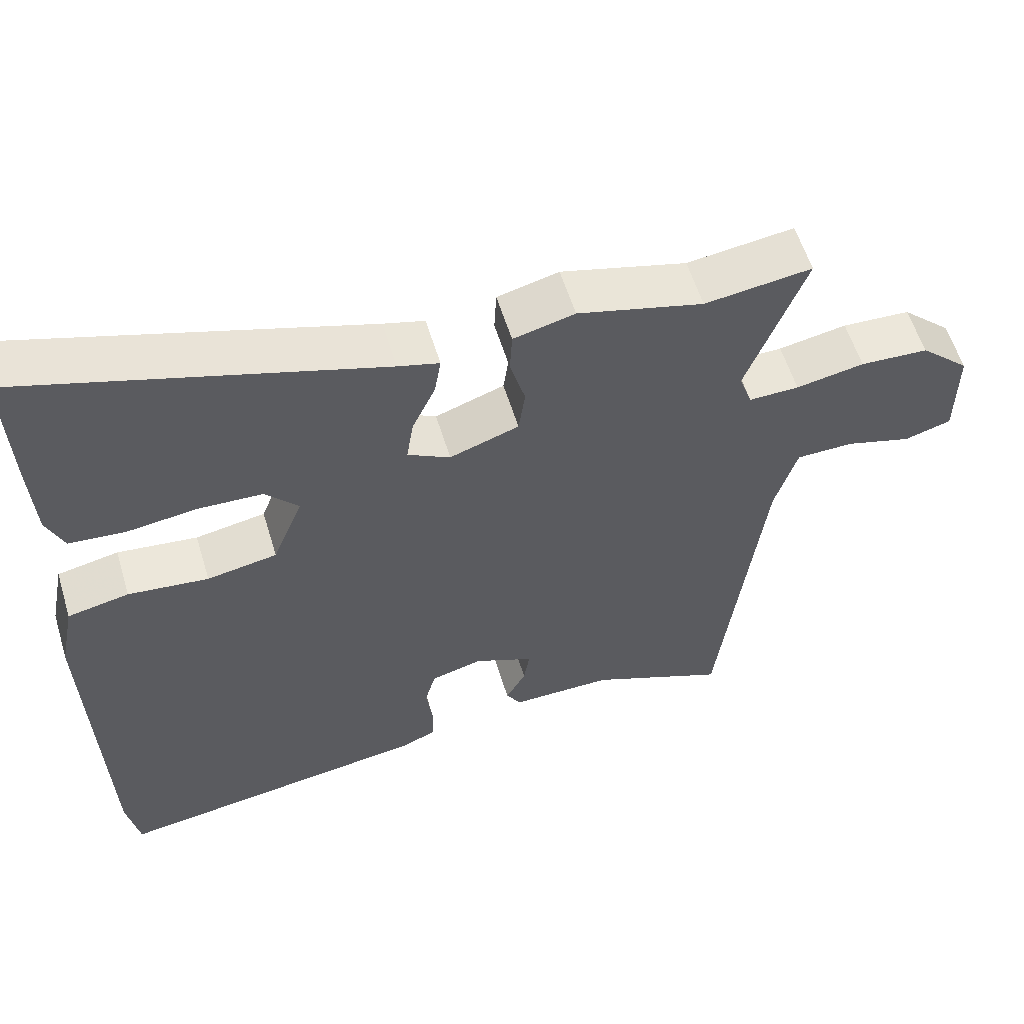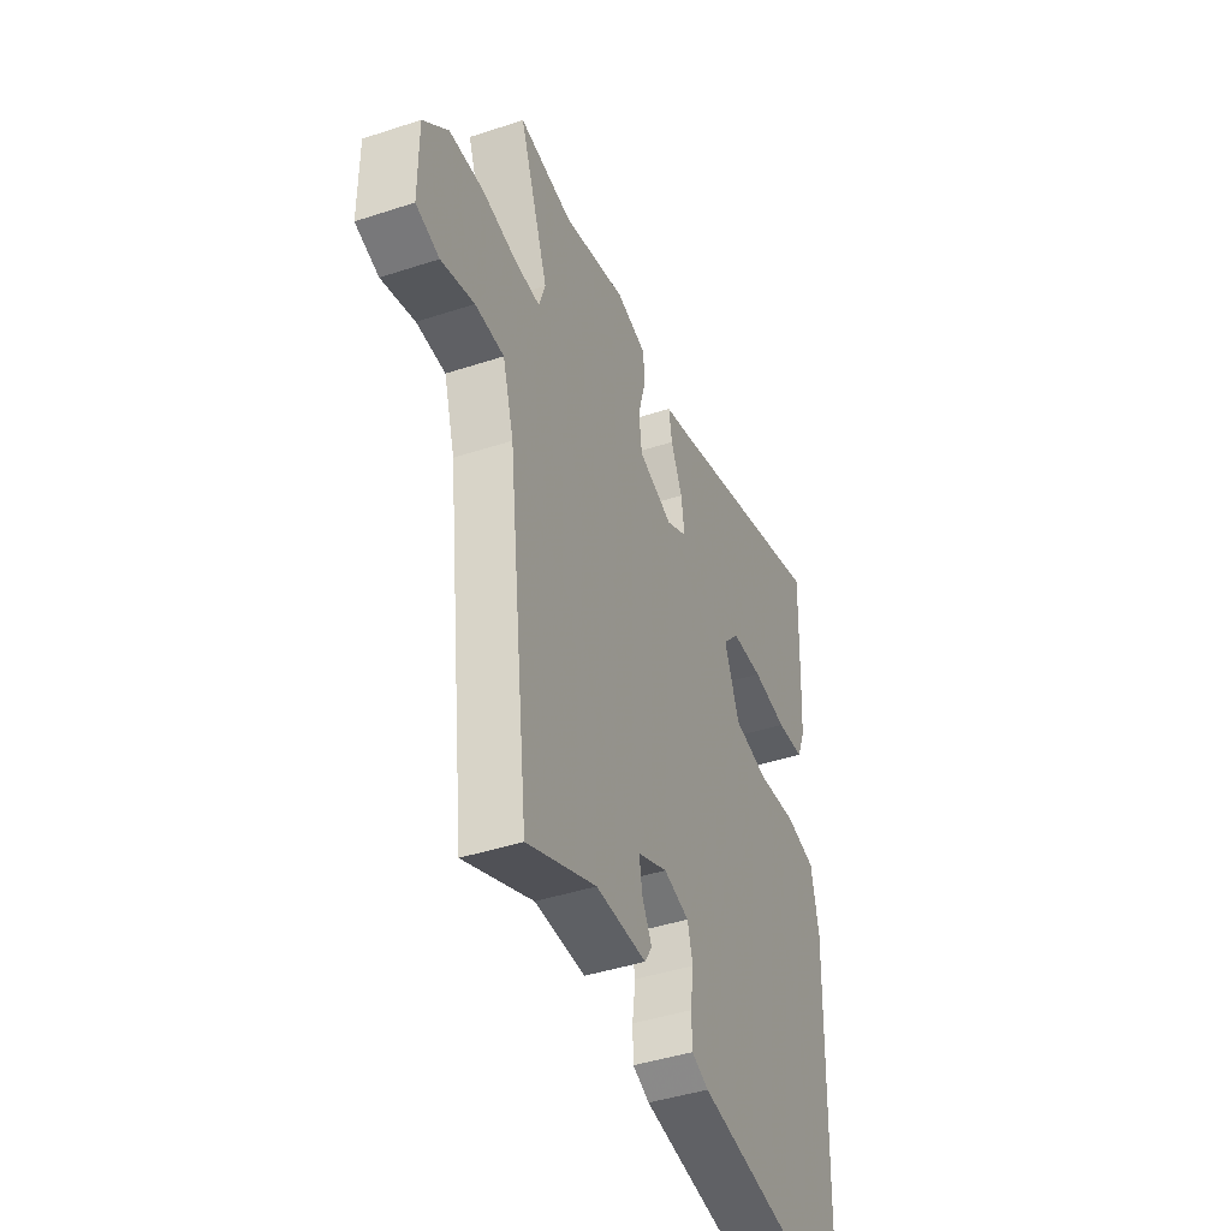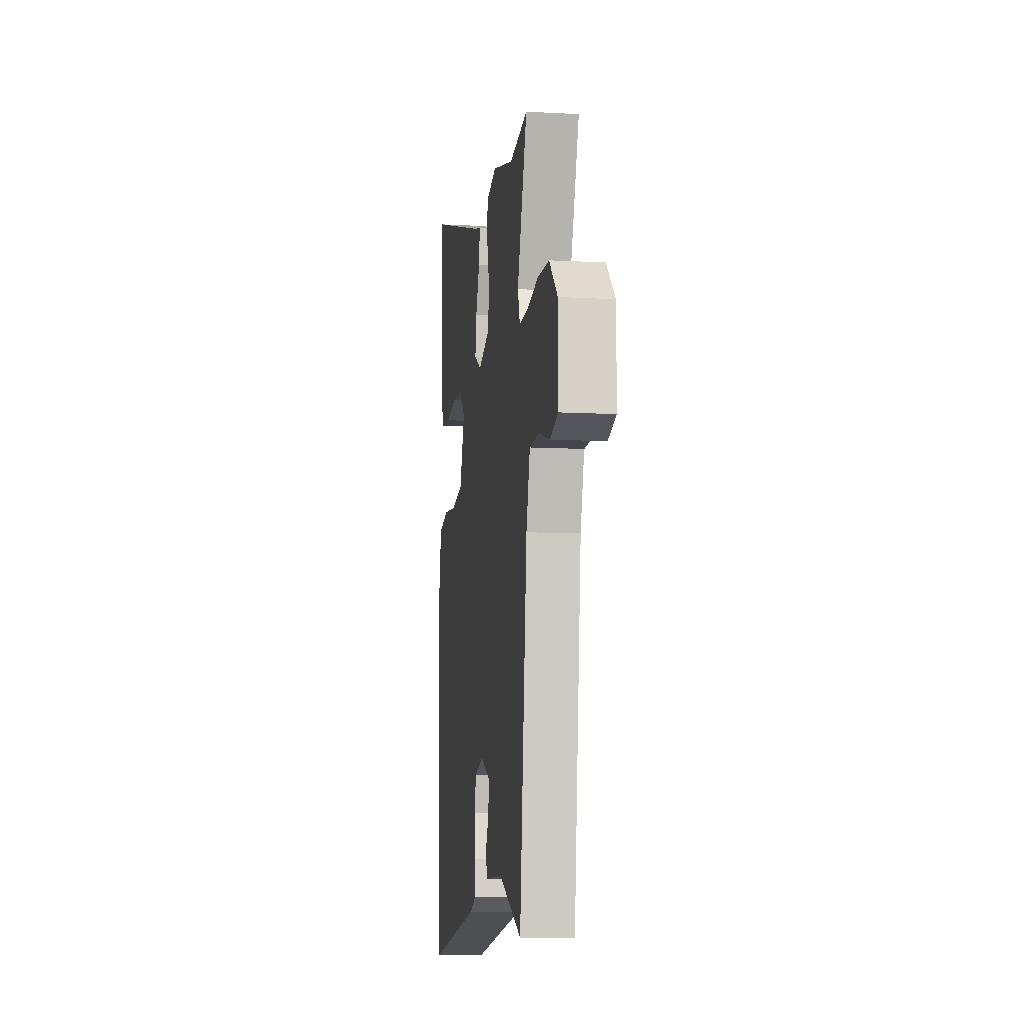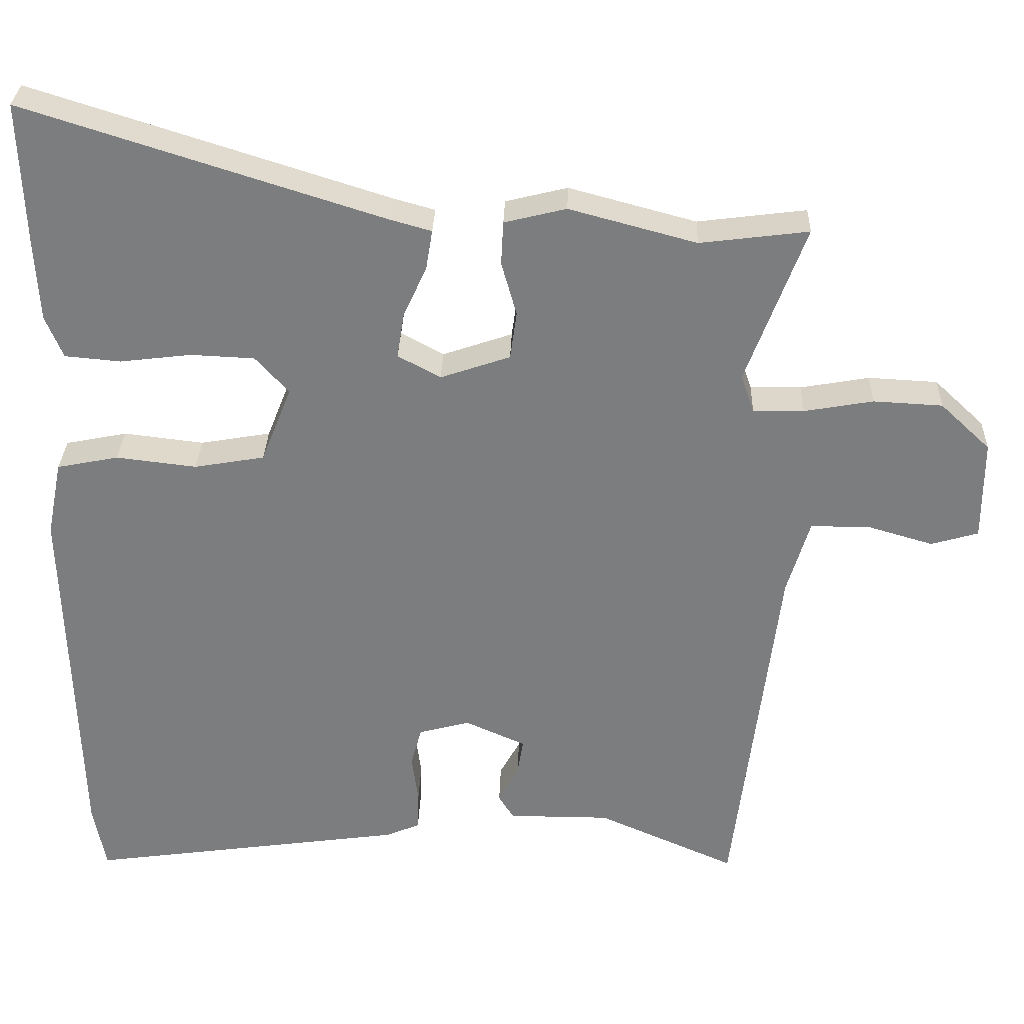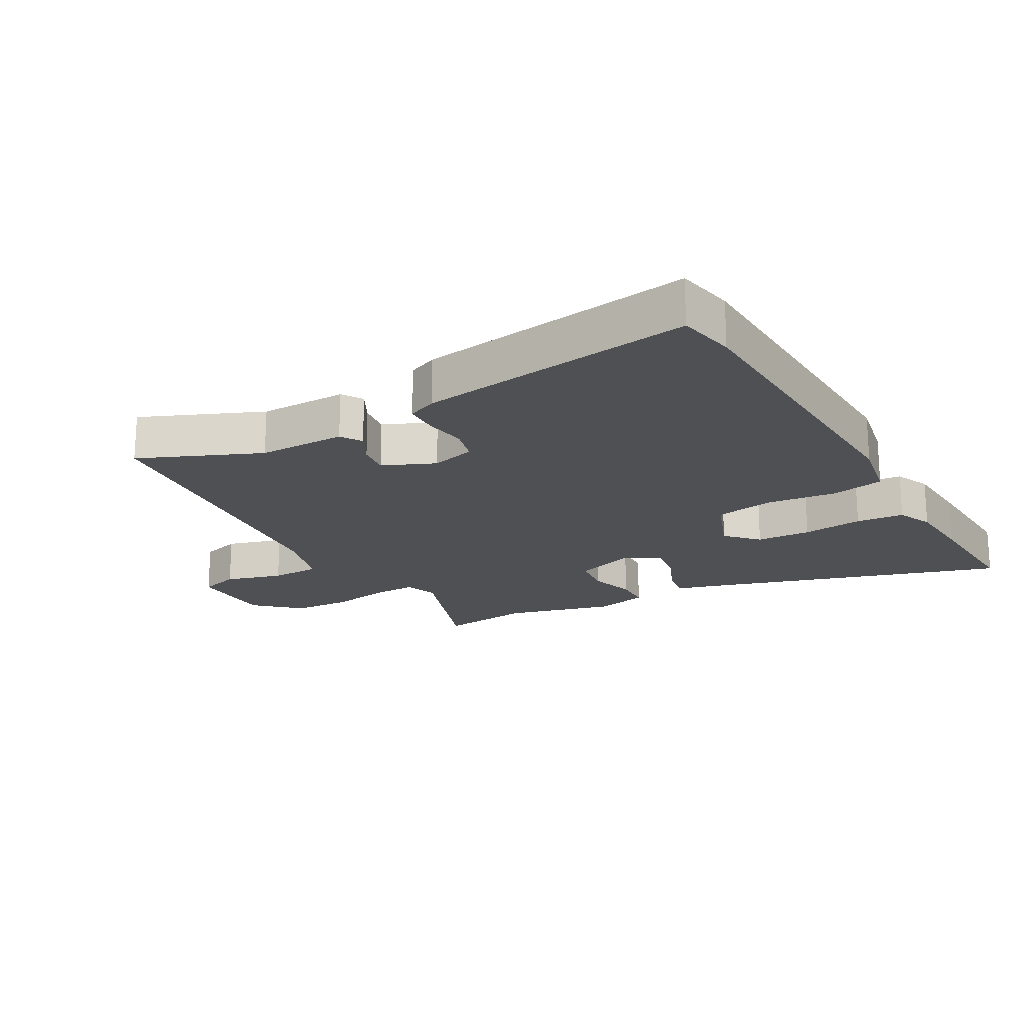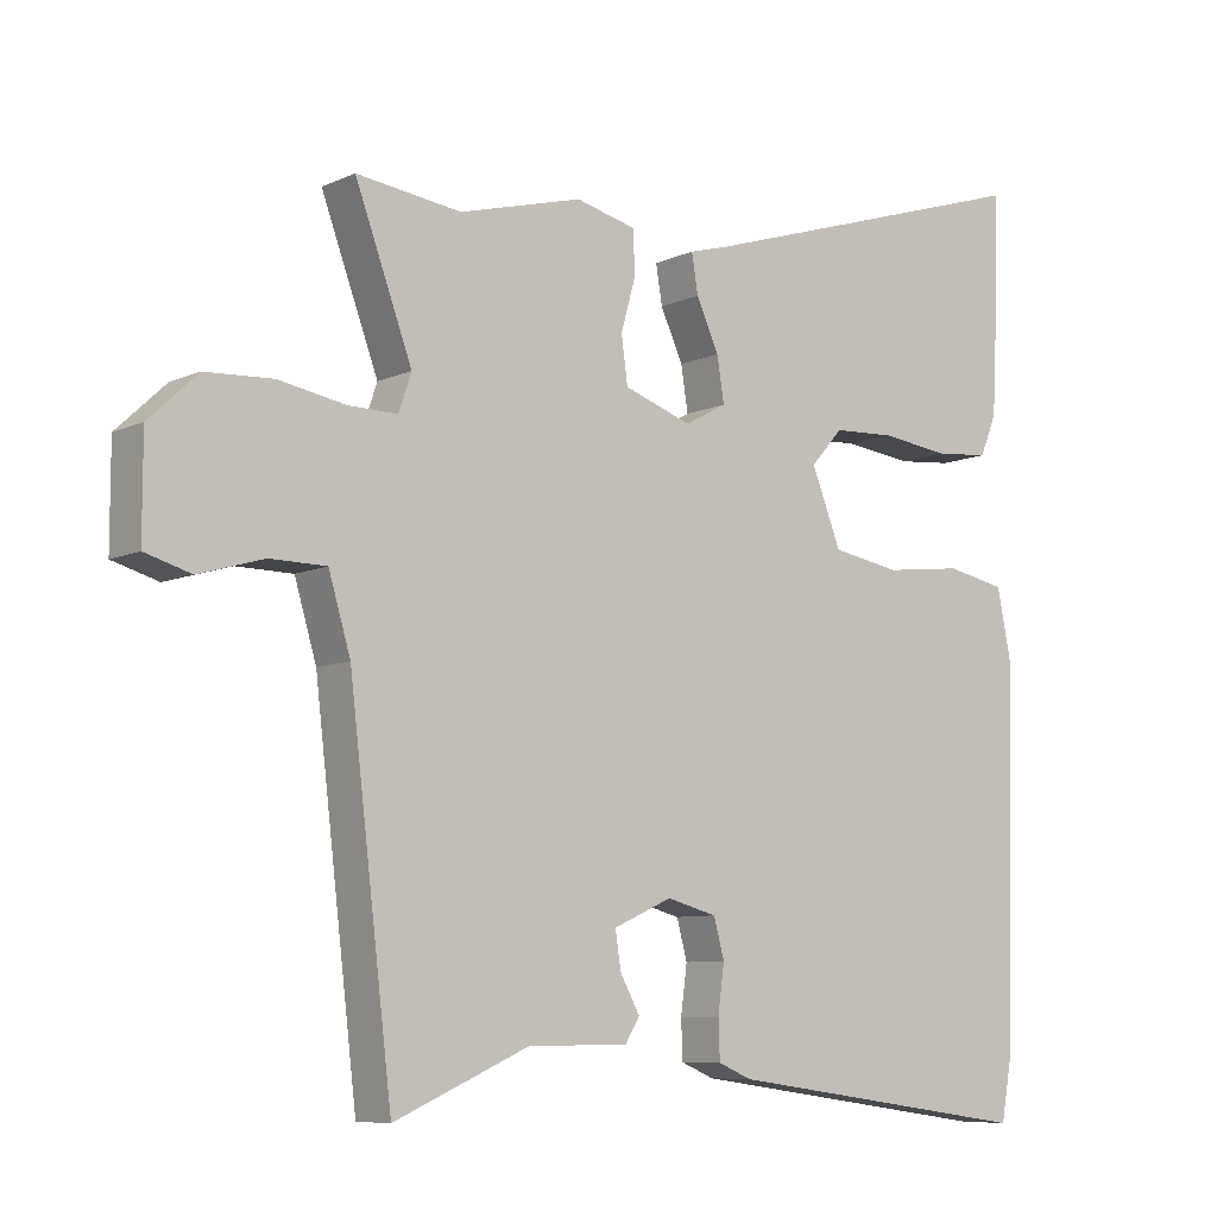
<metadata>
{"format":"obj","ext":"obj","renderer":"f3d","projection":"perspective","resolution":1024,"background":"white","views":[{"elev":57.7,"azim":-16.9,"up":"+Z"},{"elev":-43.1,"azim":111.3,"up":"+Z"},{"elev":-10.3,"azim":82.3,"up":"+Z"},{"elev":30.8,"azim":1.9,"up":"+Z"},{"elev":-19.2,"azim":-149.9,"up":"+Y"},{"elev":-8.1,"azim":141.3,"up":"+Z"}]}
</metadata>
<code>
v 0.484 0.07 -0.564
v 0.292 0.07 -0.48
v 0.151 0.07 -0.48
v 0.13 0.07 -0.446
v 0.158 0.07 -0.395
v 0.166 0.07 -0.343
v 0.083 0.07 -0.306
v 0.012 0.07 -0.325
v -0.003 0.07 -0.38
v 0.006 0.07 -0.447
v 0.004 0.07 -0.502
v -0.043 0.07 -0.522
v -0.485 0.07 -0.584
v -0.502 0.07 -0.491
v -0.516 0.07 0.021
v -0.495 0.07 0.126
v -0.41 0.07 0.143
v -0.299 0.07 0.13
v -0.202 0.07 0.147
v -0.16 0.07 0.253
v -0.206 0.07 0.304
v -0.294 0.07 0.308
v -0.392 0.07 0.296
v -0.469 0.07 0.303
v -0.493 0.07 0.361
v -0.499 0.07 0.475
v -0.506 0.07 0.671
v -0.014 0.07 0.515
v 0.043 0.07 0.499
v 0.034 0.07 0.444
v 0.002 0.07 0.374
v -0.008 0.07 0.311
v 0.051 0.07 0.279
v 0.147 0.07 0.312
v 0.156 0.07 0.378
v 0.135 0.07 0.453
v 0.138 0.07 0.513
v 0.223 0.07 0.534
v 0.398 0.07 0.487
v 0.547 0.07 0.506
v 0.466 0.07 0.287
v 0.484 0.07 0.234
v 0.554 0.07 0.235
v 0.649 0.07 0.252
v 0.744 0.07 0.247
v 0.813 0.07 0.182
v 0.813 0.07 0.042
v 0.748 0.07 0.023
v 0.656 0.07 0.05
v 0.576 0.07 0.049
v 0.545 0.07 -0.055
v 0.484 0 -0.564
v 0.292 0 -0.48
v 0.151 0 -0.48
v 0.13 0 -0.446
v 0.158 0 -0.395
v 0.166 0 -0.343
v 0.083 0 -0.306
v 0.012 0 -0.325
v -0.003 0 -0.38
v 0.006 0 -0.447
v 0.004 0 -0.502
v -0.043 0 -0.522
v -0.485 0 -0.584
v -0.502 0 -0.491
v -0.516 0 0.021
v -0.495 0 0.126
v -0.41 0 0.143
v -0.299 0 0.13
v -0.202 0 0.147
v -0.16 0 0.253
v -0.206 0 0.304
v -0.294 0 0.308
v -0.392 0 0.296
v -0.469 0 0.303
v -0.493 0 0.361
v -0.499 0 0.475
v -0.506 0 0.671
v -0.014 0 0.515
v 0.043 0 0.499
v 0.034 0 0.444
v 0.002 0 0.374
v -0.008 0 0.311
v 0.051 0 0.279
v 0.147 0 0.312
v 0.156 0 0.378
v 0.135 0 0.453
v 0.138 0 0.513
v 0.223 0 0.534
v 0.398 0 0.487
v 0.547 0 0.506
v 0.466 0 0.287
v 0.484 0 0.234
v 0.554 0 0.235
v 0.649 0 0.252
v 0.744 0 0.247
v 0.813 0 0.182
v 0.813 0 0.042
v 0.748 0 0.023
v 0.656 0 0.05
v 0.576 0 0.049
v 0.545 0 -0.055
f 47 48 49
f 46 47 49
f 45 46 49
f 44 45 49
f 43 44 49
f 42 43 49 50
f 39 40 41
f 39 41 42
f 38 39 42
f 37 38 42
f 36 37 42
f 35 36 42
f 42 50 51
f 35 42 51
f 34 35 51
f 28 29 30 31
f 27 28 31
f 26 27 31
f 25 26 31
f 24 25 31
f 23 24 31
f 22 23 31
f 21 22 31 32
f 20 21 32 33
f 16 17 18
f 15 16 18
f 14 15 18
f 13 14 18
f 12 13 18
f 11 12 18
f 10 11 18
f 9 10 18
f 8 9 18 19
f 19 20 33
f 8 19 33
f 7 8 33
f 2 3 4 5
f 2 5 6
f 1 2 6
f 51 1 6
f 33 34 51
f 7 33 51
f 6 7 51
f 100 99 98
f 100 98 97
f 100 97 96
f 100 96 95
f 100 95 94
f 101 100 94 93
f 92 91 90
f 93 92 90
f 93 90 89
f 93 89 88
f 93 88 87
f 93 87 86
f 102 101 93
f 102 93 86
f 102 86 85
f 82 81 80 79
f 82 79 78
f 82 78 77
f 82 77 76
f 82 76 75
f 82 75 74
f 82 74 73
f 83 82 73 72
f 84 83 72 71
f 69 68 67
f 69 67 66
f 69 66 65
f 69 65 64
f 69 64 63
f 69 63 62
f 69 62 61
f 69 61 60
f 70 69 60 59
f 84 71 70
f 84 70 59
f 84 59 58
f 56 55 54 53
f 57 56 53
f 57 53 52
f 57 52 102
f 102 85 84
f 102 84 58
f 102 58 57
f 1 52 53 2
f 2 53 54 3
f 3 54 55 4
f 4 55 56 5
f 5 56 57 6
f 6 57 58 7
f 7 58 59 8
f 8 59 60 9
f 9 60 61 10
f 10 61 62 11
f 11 62 63 12
f 12 63 64 13
f 13 64 65 14
f 14 65 66 15
f 15 66 67 16
f 16 67 68 17
f 17 68 69 18
f 18 69 70 19
f 19 70 71 20
f 20 71 72 21
f 21 72 73 22
f 22 73 74 23
f 23 74 75 24
f 24 75 76 25
f 25 76 77 26
f 26 77 78 27
f 27 78 79 28
f 28 79 80 29
f 29 80 81 30
f 30 81 82 31
f 31 82 83 32
f 32 83 84 33
f 33 84 85 34
f 34 85 86 35
f 35 86 87 36
f 36 87 88 37
f 37 88 89 38
f 38 89 90 39
f 39 90 91 40
f 40 91 92 41
f 41 92 93 42
f 42 93 94 43
f 43 94 95 44
f 44 95 96 45
f 45 96 97 46
f 46 97 98 47
f 47 98 99 48
f 48 99 100 49
f 49 100 101 50
f 50 101 102 51
f 51 102 52 1

</code>
